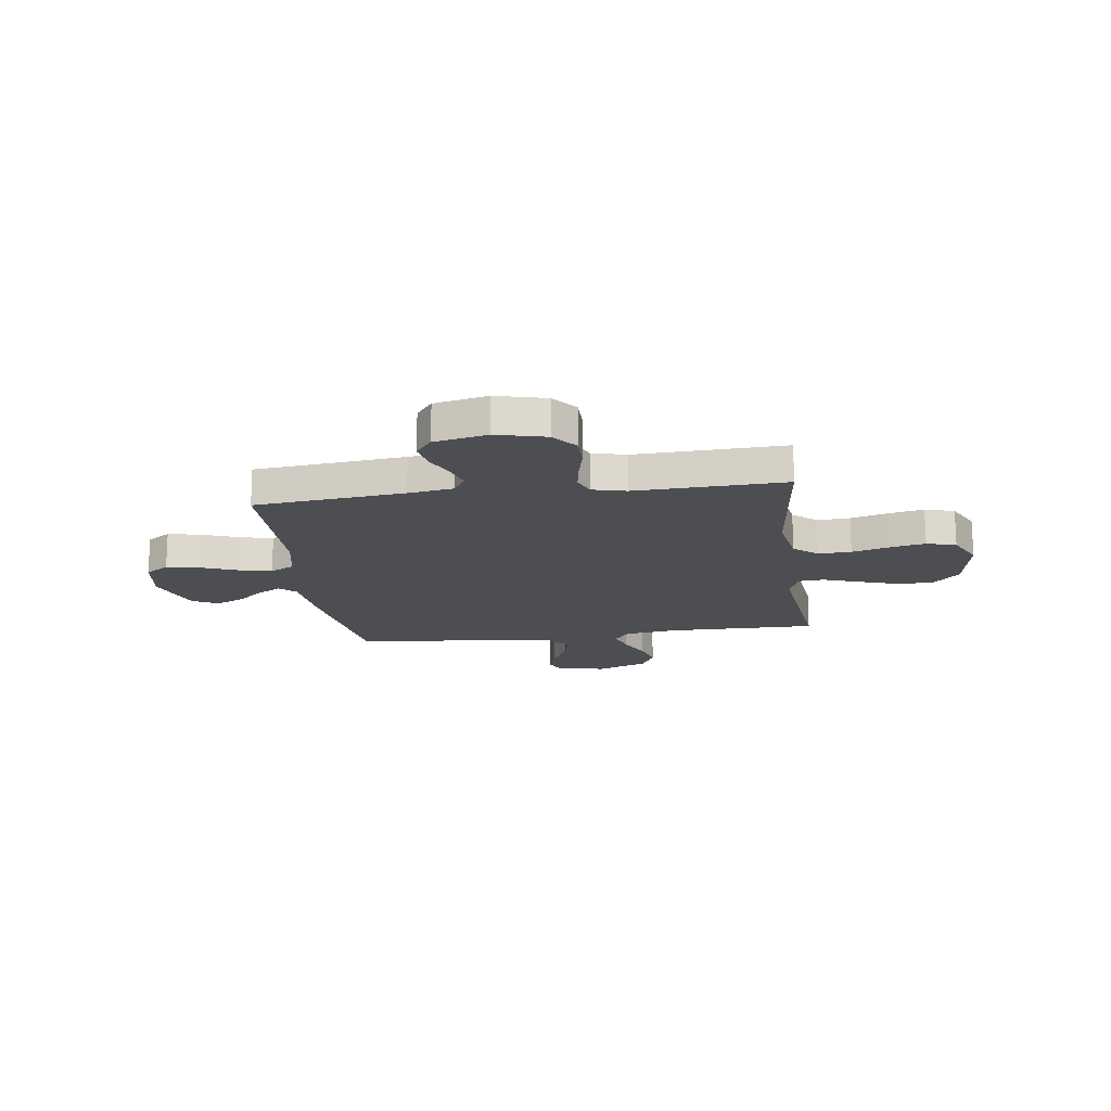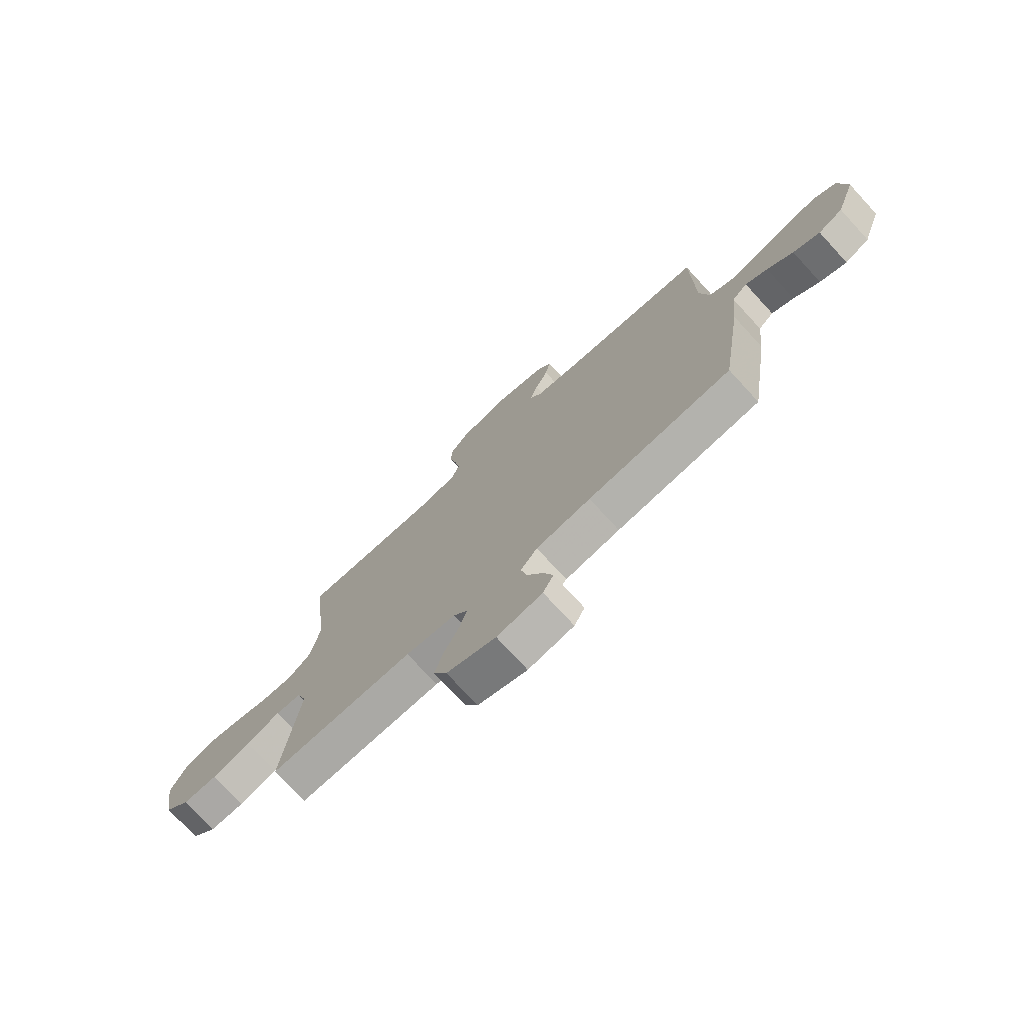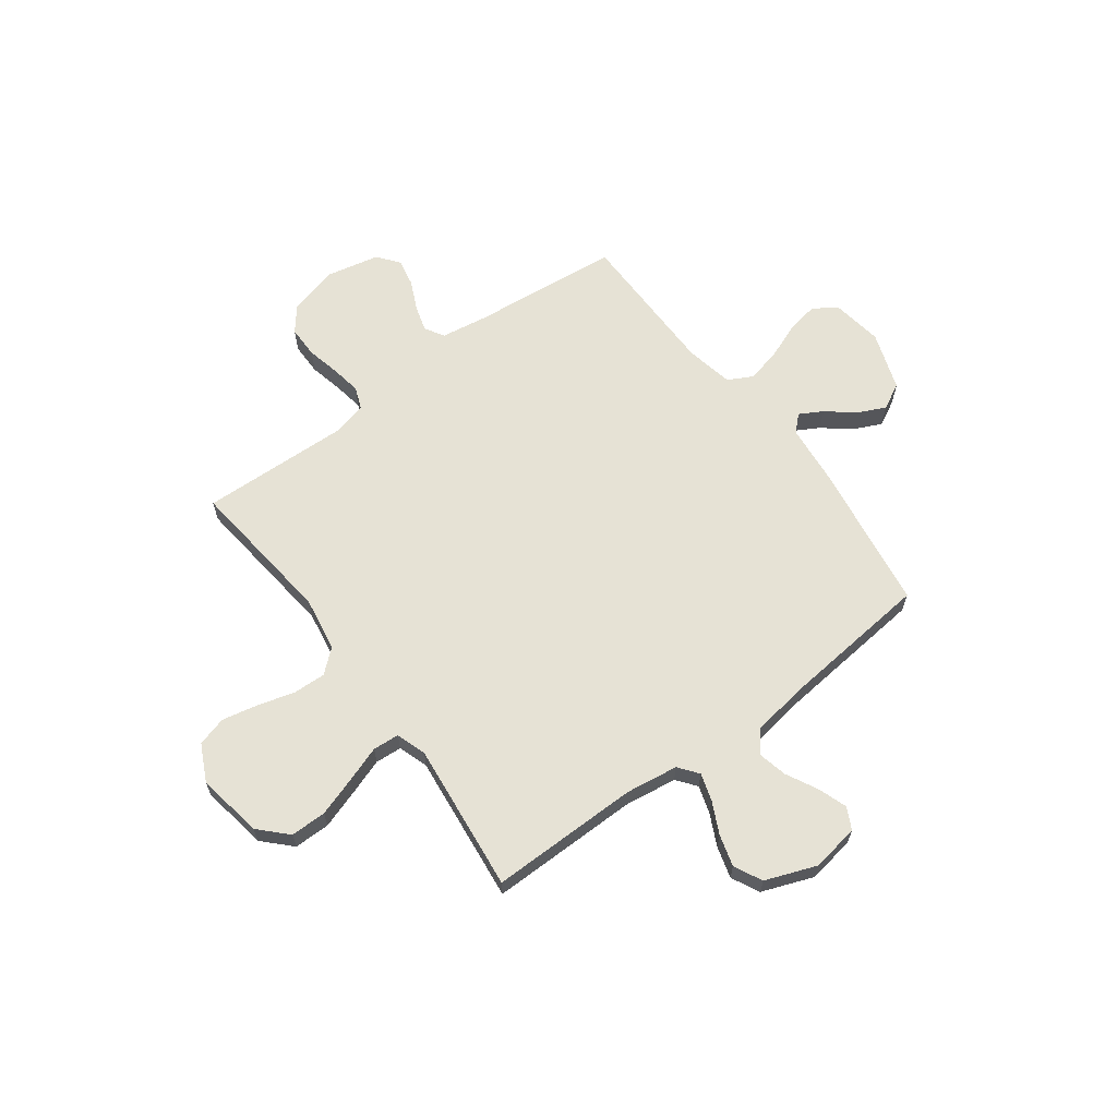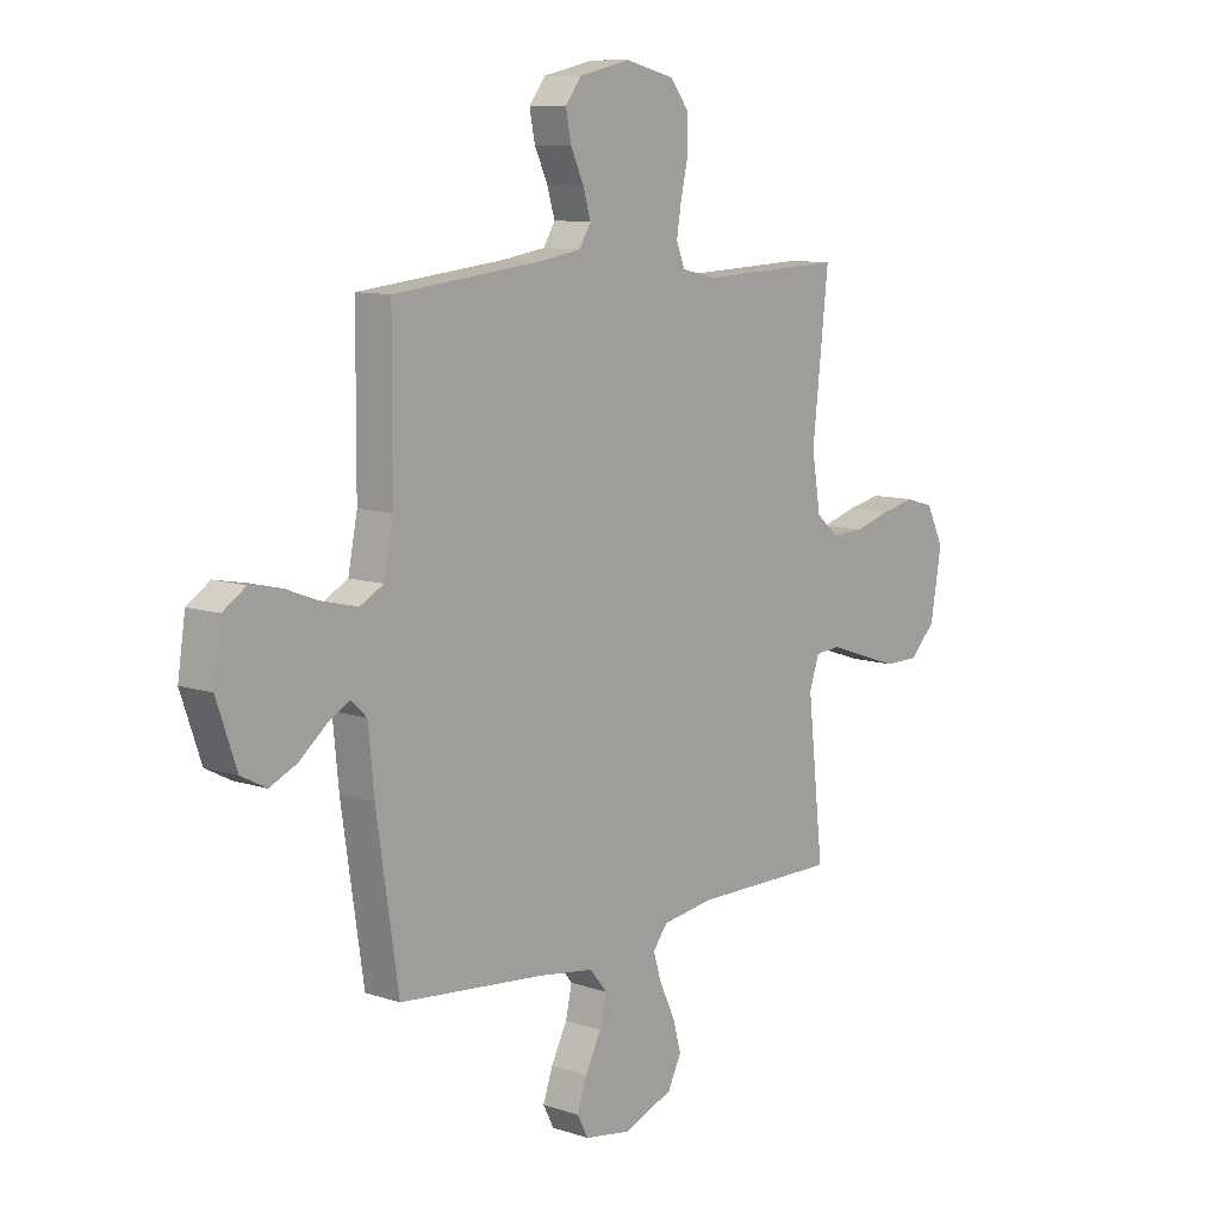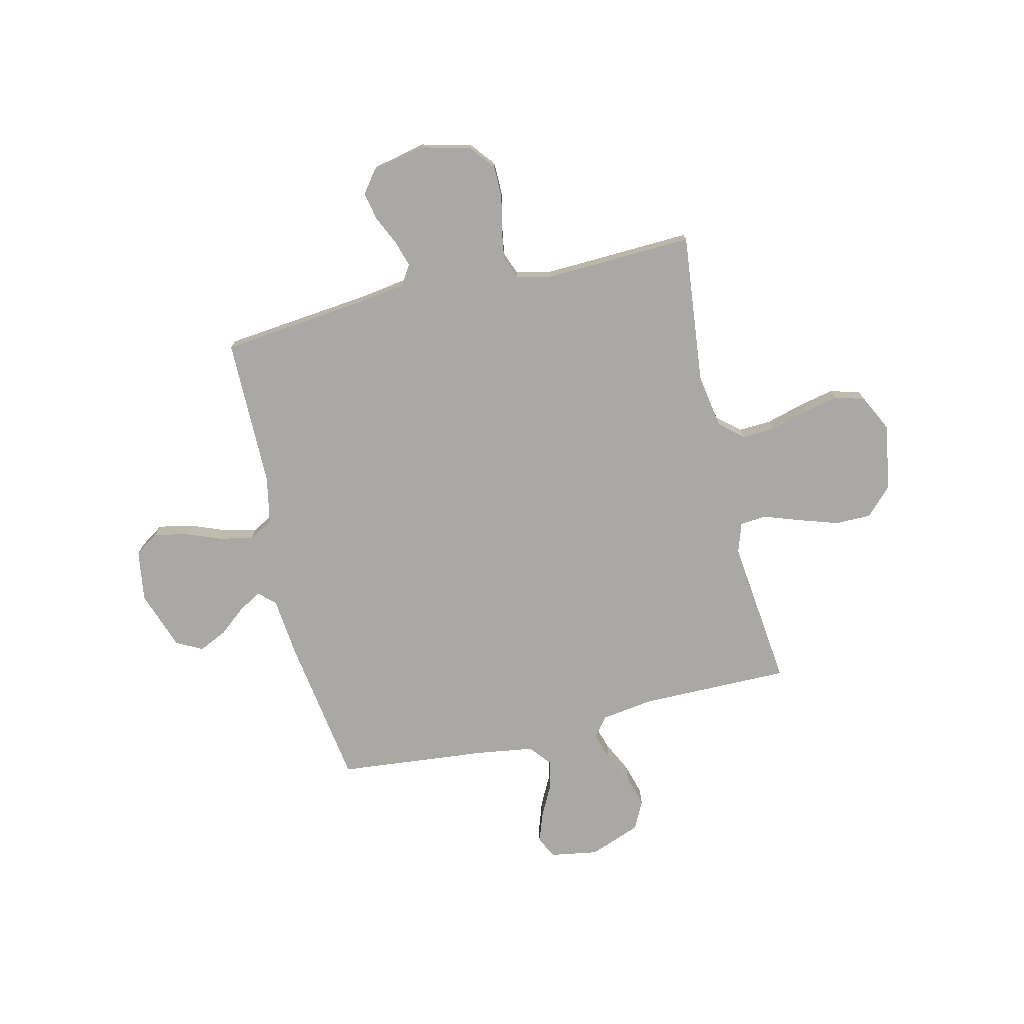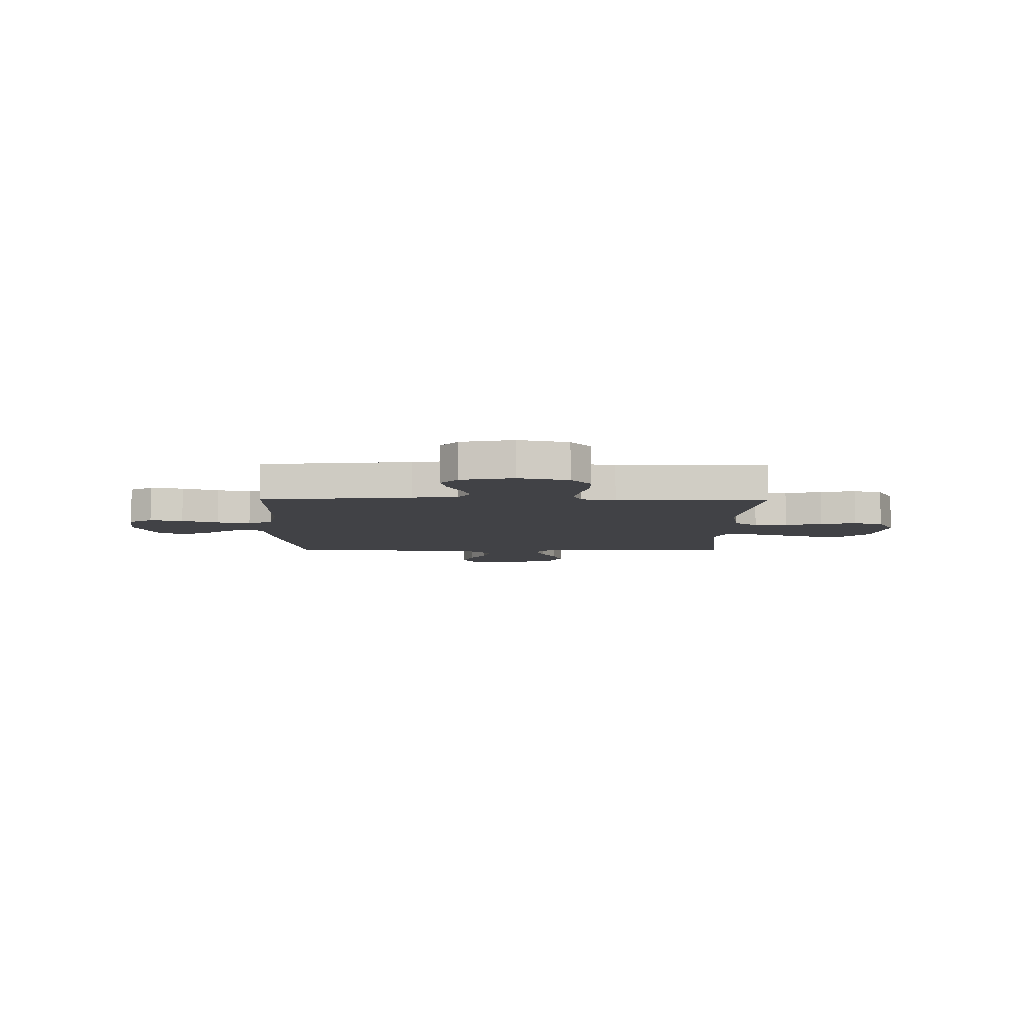
<metadata>
{"format":"obj","ext":"obj","renderer":"f3d","projection":"perspective","resolution":1024,"background":"white","views":[{"elev":-16.9,"azim":7.7,"up":"+Y"},{"elev":-75.1,"azim":-137.4,"up":"+Z"},{"elev":64.0,"azim":143.4,"up":"+Y"},{"elev":9.9,"azim":-49.6,"up":"+Z"},{"elev":-74.9,"azim":13.4,"up":"+Y"},{"elev":-6.7,"azim":-0.5,"up":"+Y"}]}
</metadata>
<code>
v -0.5 0.07 0.5
v -0.2 0.07 0.531
v -0.109 0.07 0.545
v -0.085 0.07 0.584
v -0.101 0.07 0.637
v -0.128 0.07 0.695
v -0.139 0.07 0.751
v -0.106 0.07 0.794
v 0 0.07 0.817
v 0.1 0.07 0.792
v 0.14 0.07 0.742
v 0.14 0.07 0.678
v 0.125 0.07 0.611
v 0.115 0.07 0.55
v 0.132 0.07 0.506
v 0.2 0.07 0.489
v 0.5 0.07 0.5
v 0.467 0.07 0.2
v 0.485 0.07 0.091
v 0.532 0.07 0.051
v 0.598 0.07 0.054
v 0.672 0.07 0.075
v 0.743 0.07 0.09
v 0.802 0.07 0.073
v 0.838 0.07 0
v 0.816 0.07 -0.133
v 0.763 0.07 -0.187
v 0.691 0.07 -0.187
v 0.612 0.07 -0.161
v 0.54 0.07 -0.136
v 0.487 0.07 -0.14
v 0.467 0.07 -0.2
v 0.5 0.07 -0.5
v 0.2 0.07 -0.498
v 0.095 0.07 -0.513
v 0.065 0.07 -0.552
v 0.082 0.07 -0.607
v 0.113 0.07 -0.671
v 0.131 0.07 -0.734
v 0.103 0.07 -0.79
v 0 0.07 -0.829
v -0.095 0.07 -0.813
v -0.117 0.07 -0.77
v -0.097 0.07 -0.712
v -0.064 0.07 -0.648
v -0.051 0.07 -0.59
v -0.086 0.07 -0.547
v -0.2 0.07 -0.53
v -0.5 0.07 -0.5
v -0.545 0.07 -0.2
v -0.557 0.07 -0.079
v -0.589 0.07 -0.049
v -0.635 0.07 -0.075
v -0.689 0.07 -0.119
v -0.745 0.07 -0.145
v -0.797 0.07 -0.118
v -0.838 0.07 0
v -0.822 0.07 0.103
v -0.775 0.07 0.134
v -0.709 0.07 0.121
v -0.637 0.07 0.093
v -0.57 0.07 0.078
v -0.521 0.07 0.104
v -0.502 0.07 0.2
v -0.5 0 0.5
v -0.2 0 0.531
v -0.109 0 0.545
v -0.085 0 0.584
v -0.101 0 0.637
v -0.128 0 0.695
v -0.139 0 0.751
v -0.106 0 0.794
v 0 0 0.817
v 0.1 0 0.792
v 0.14 0 0.742
v 0.14 0 0.678
v 0.125 0 0.611
v 0.115 0 0.55
v 0.132 0 0.506
v 0.2 0 0.489
v 0.5 0 0.5
v 0.467 0 0.2
v 0.485 0 0.091
v 0.532 0 0.051
v 0.598 0 0.054
v 0.672 0 0.075
v 0.743 0 0.09
v 0.802 0 0.073
v 0.838 0 0
v 0.816 0 -0.133
v 0.763 0 -0.187
v 0.691 0 -0.187
v 0.612 0 -0.161
v 0.54 0 -0.136
v 0.487 0 -0.14
v 0.467 0 -0.2
v 0.5 0 -0.5
v 0.2 0 -0.498
v 0.095 0 -0.513
v 0.065 0 -0.552
v 0.082 0 -0.607
v 0.113 0 -0.671
v 0.131 0 -0.734
v 0.103 0 -0.79
v 0 0 -0.829
v -0.095 0 -0.813
v -0.117 0 -0.77
v -0.097 0 -0.712
v -0.064 0 -0.648
v -0.051 0 -0.59
v -0.086 0 -0.547
v -0.2 0 -0.53
v -0.5 0 -0.5
v -0.545 0 -0.2
v -0.557 0 -0.079
v -0.589 0 -0.049
v -0.635 0 -0.075
v -0.689 0 -0.119
v -0.745 0 -0.145
v -0.797 0 -0.118
v -0.838 0 0
v -0.822 0 0.103
v -0.775 0 0.134
v -0.709 0 0.121
v -0.637 0 0.093
v -0.57 0 0.078
v -0.521 0 0.104
v -0.502 0 0.2
f 58 59 60 61
f 58 61 62
f 57 58 62
f 56 57 62
f 53 54 55 56
f 52 53 56 62
f 51 52 62 63
f 48 49 50 51
f 47 48 51 63
f 42 43 44 45
f 42 45 46
f 41 42 46
f 40 41 46
f 37 38 39 40
f 36 37 40 46
f 35 36 46 47
f 32 33 34
f 31 32 34 35
f 27 28 29 30
f 25 26 27 30
f 25 30 31
f 24 25 31
f 21 22 23 24
f 21 24 31
f 20 21 31 35
f 16 17 18
f 15 16 18 19
f 10 11 12 13
f 10 13 14
f 9 10 14
f 8 9 14 15
f 5 6 7 8
f 4 5 8 15
f 64 1 2
f 64 2 3
f 63 64 3
f 47 63 3
f 19 20 35 47
f 15 19 47
f 3 4 15 47
f 125 124 123 122
f 126 125 122
f 126 122 121
f 126 121 120
f 120 119 118 117
f 126 120 117 116
f 127 126 116 115
f 115 114 113 112
f 127 115 112 111
f 109 108 107 106
f 110 109 106
f 110 106 105
f 110 105 104
f 104 103 102 101
f 110 104 101 100
f 111 110 100 99
f 98 97 96
f 99 98 96 95
f 94 93 92 91
f 94 91 90 89
f 95 94 89
f 95 89 88
f 88 87 86 85
f 95 88 85
f 99 95 85 84
f 82 81 80
f 83 82 80 79
f 77 76 75 74
f 78 77 74
f 78 74 73
f 79 78 73 72
f 72 71 70 69
f 79 72 69 68
f 66 65 128
f 67 66 128
f 67 128 127
f 67 127 111
f 111 99 84 83
f 111 83 79
f 111 79 68 67
f 1 65 66 2
f 2 66 67 3
f 3 67 68 4
f 4 68 69 5
f 5 69 70 6
f 6 70 71 7
f 7 71 72 8
f 8 72 73 9
f 9 73 74 10
f 10 74 75 11
f 11 75 76 12
f 12 76 77 13
f 13 77 78 14
f 14 78 79 15
f 15 79 80 16
f 16 80 81 17
f 17 81 82 18
f 18 82 83 19
f 19 83 84 20
f 20 84 85 21
f 21 85 86 22
f 22 86 87 23
f 23 87 88 24
f 24 88 89 25
f 25 89 90 26
f 26 90 91 27
f 27 91 92 28
f 28 92 93 29
f 29 93 94 30
f 30 94 95 31
f 31 95 96 32
f 32 96 97 33
f 33 97 98 34
f 34 98 99 35
f 35 99 100 36
f 36 100 101 37
f 37 101 102 38
f 38 102 103 39
f 39 103 104 40
f 40 104 105 41
f 41 105 106 42
f 42 106 107 43
f 43 107 108 44
f 44 108 109 45
f 45 109 110 46
f 46 110 111 47
f 47 111 112 48
f 48 112 113 49
f 49 113 114 50
f 50 114 115 51
f 51 115 116 52
f 52 116 117 53
f 53 117 118 54
f 54 118 119 55
f 55 119 120 56
f 56 120 121 57
f 57 121 122 58
f 58 122 123 59
f 59 123 124 60
f 60 124 125 61
f 61 125 126 62
f 62 126 127 63
f 63 127 128 64
f 64 128 65 1

</code>
